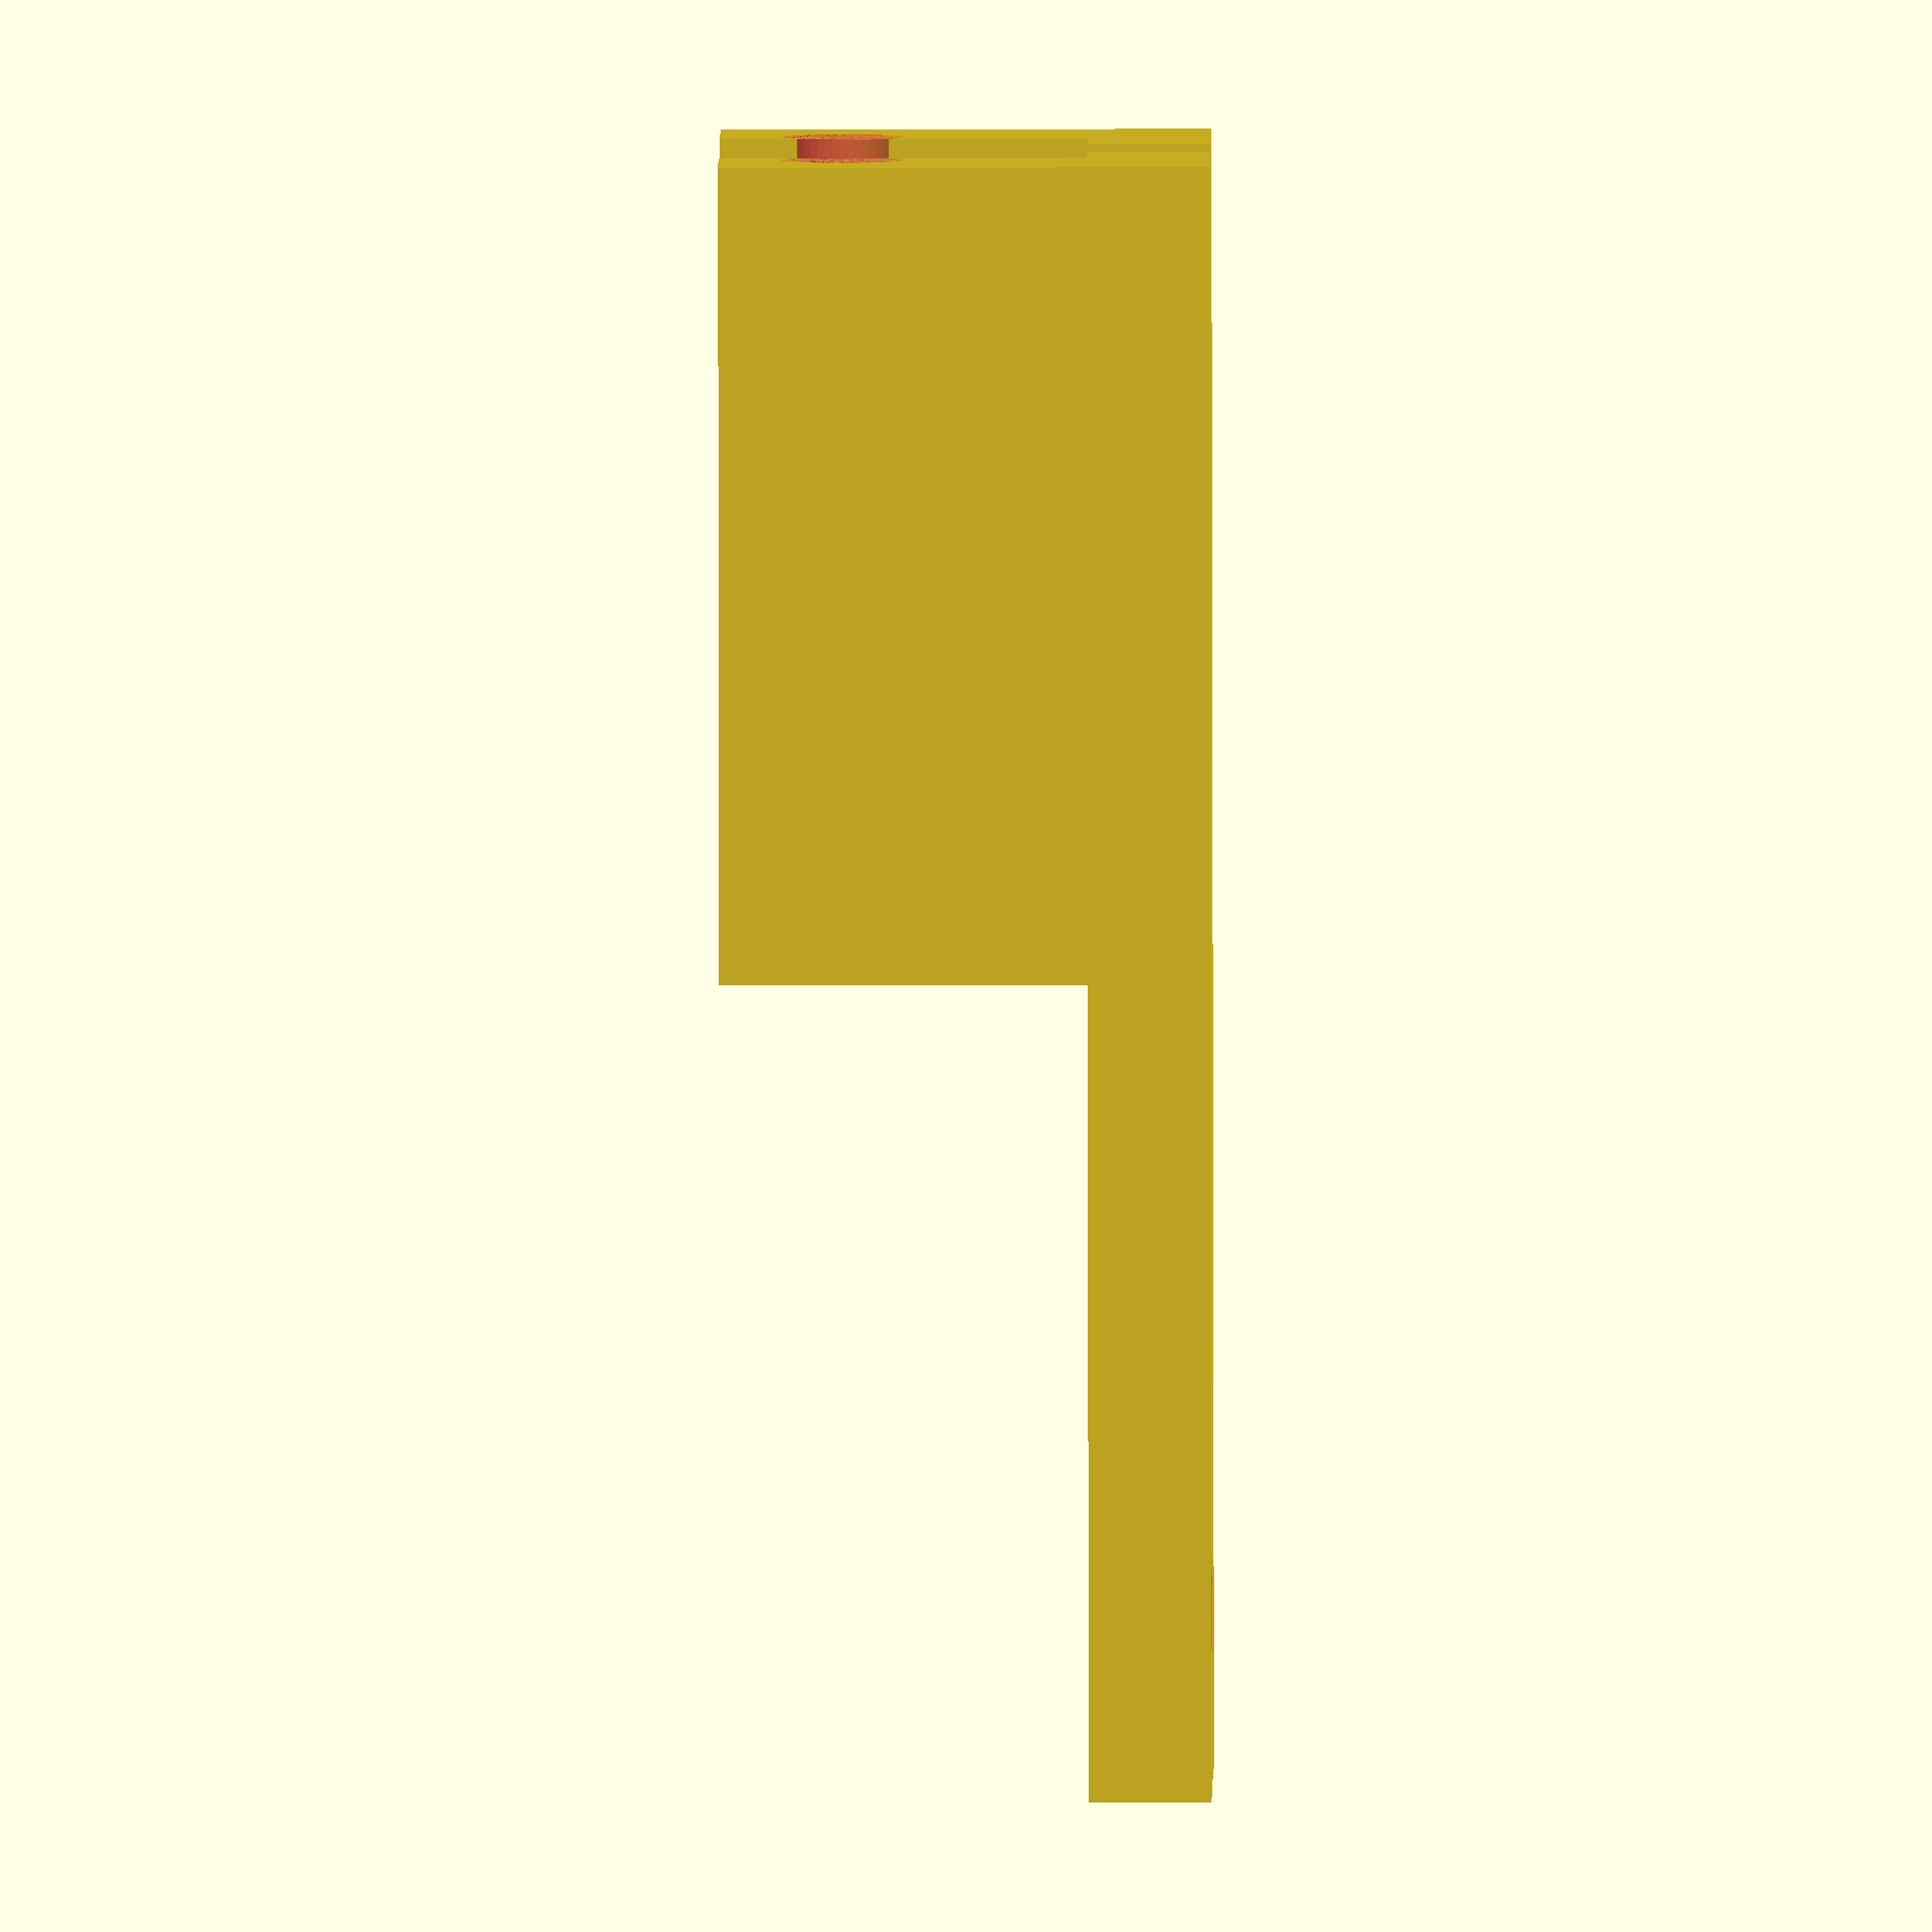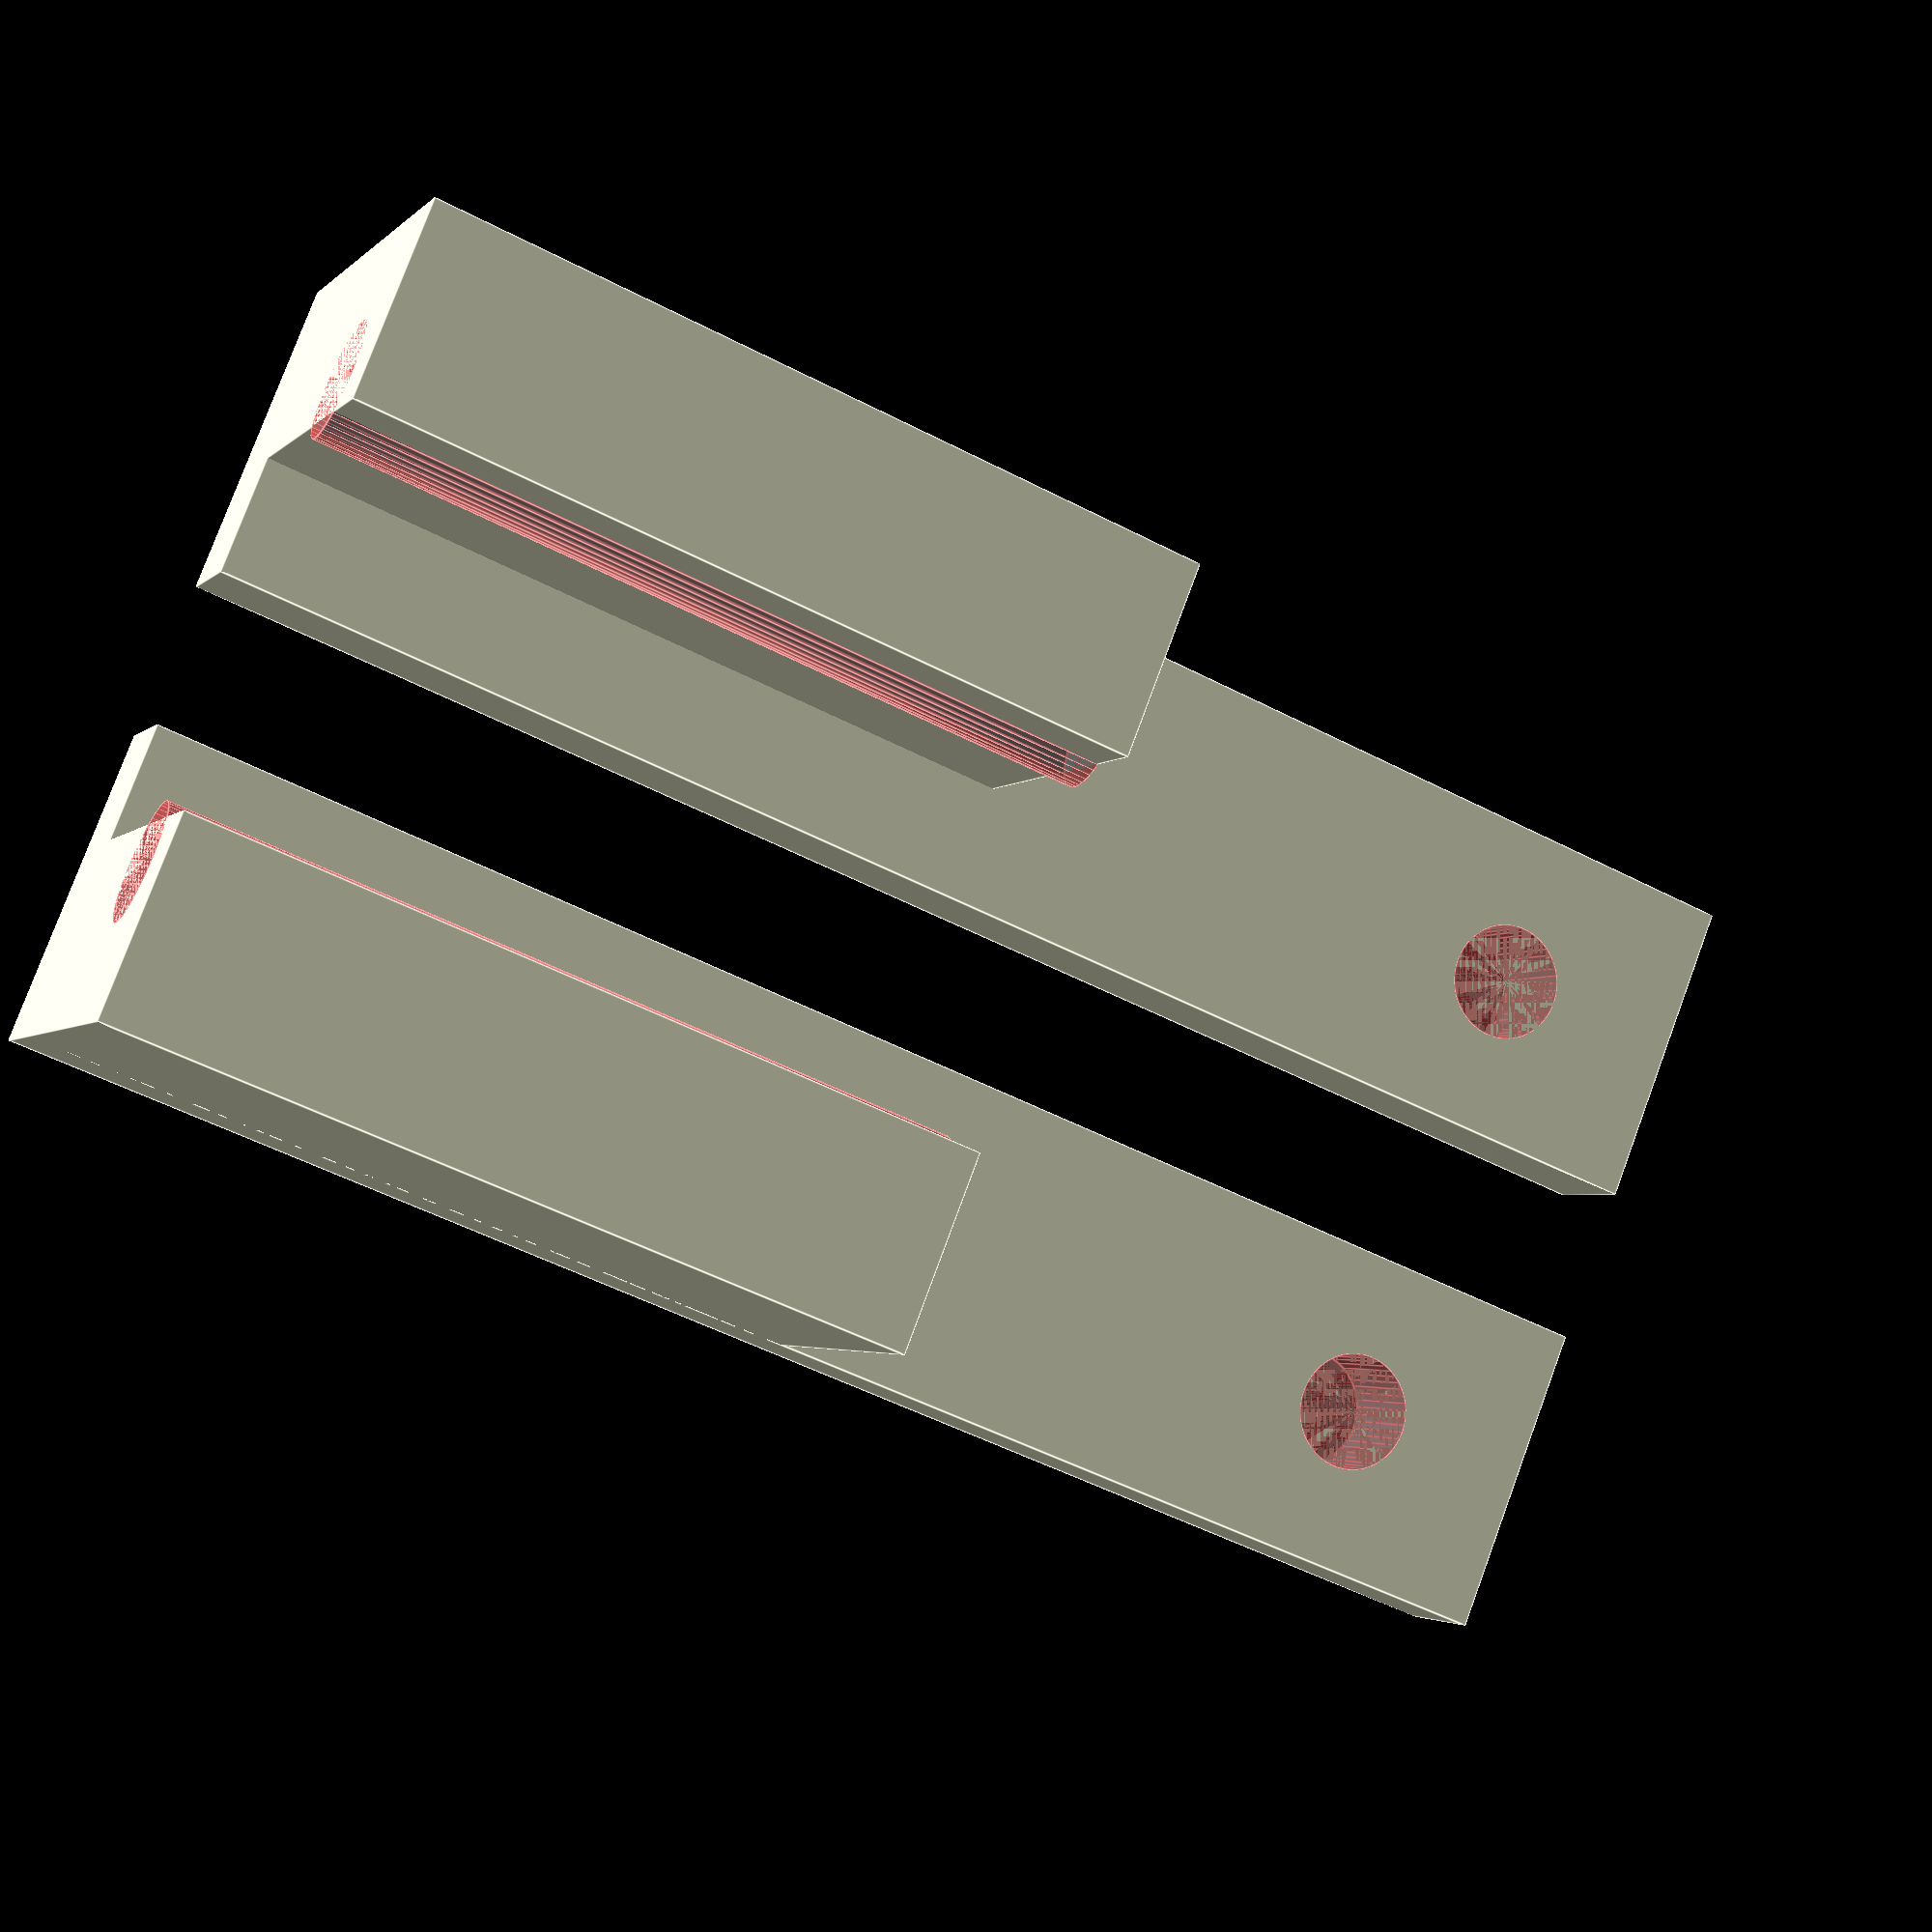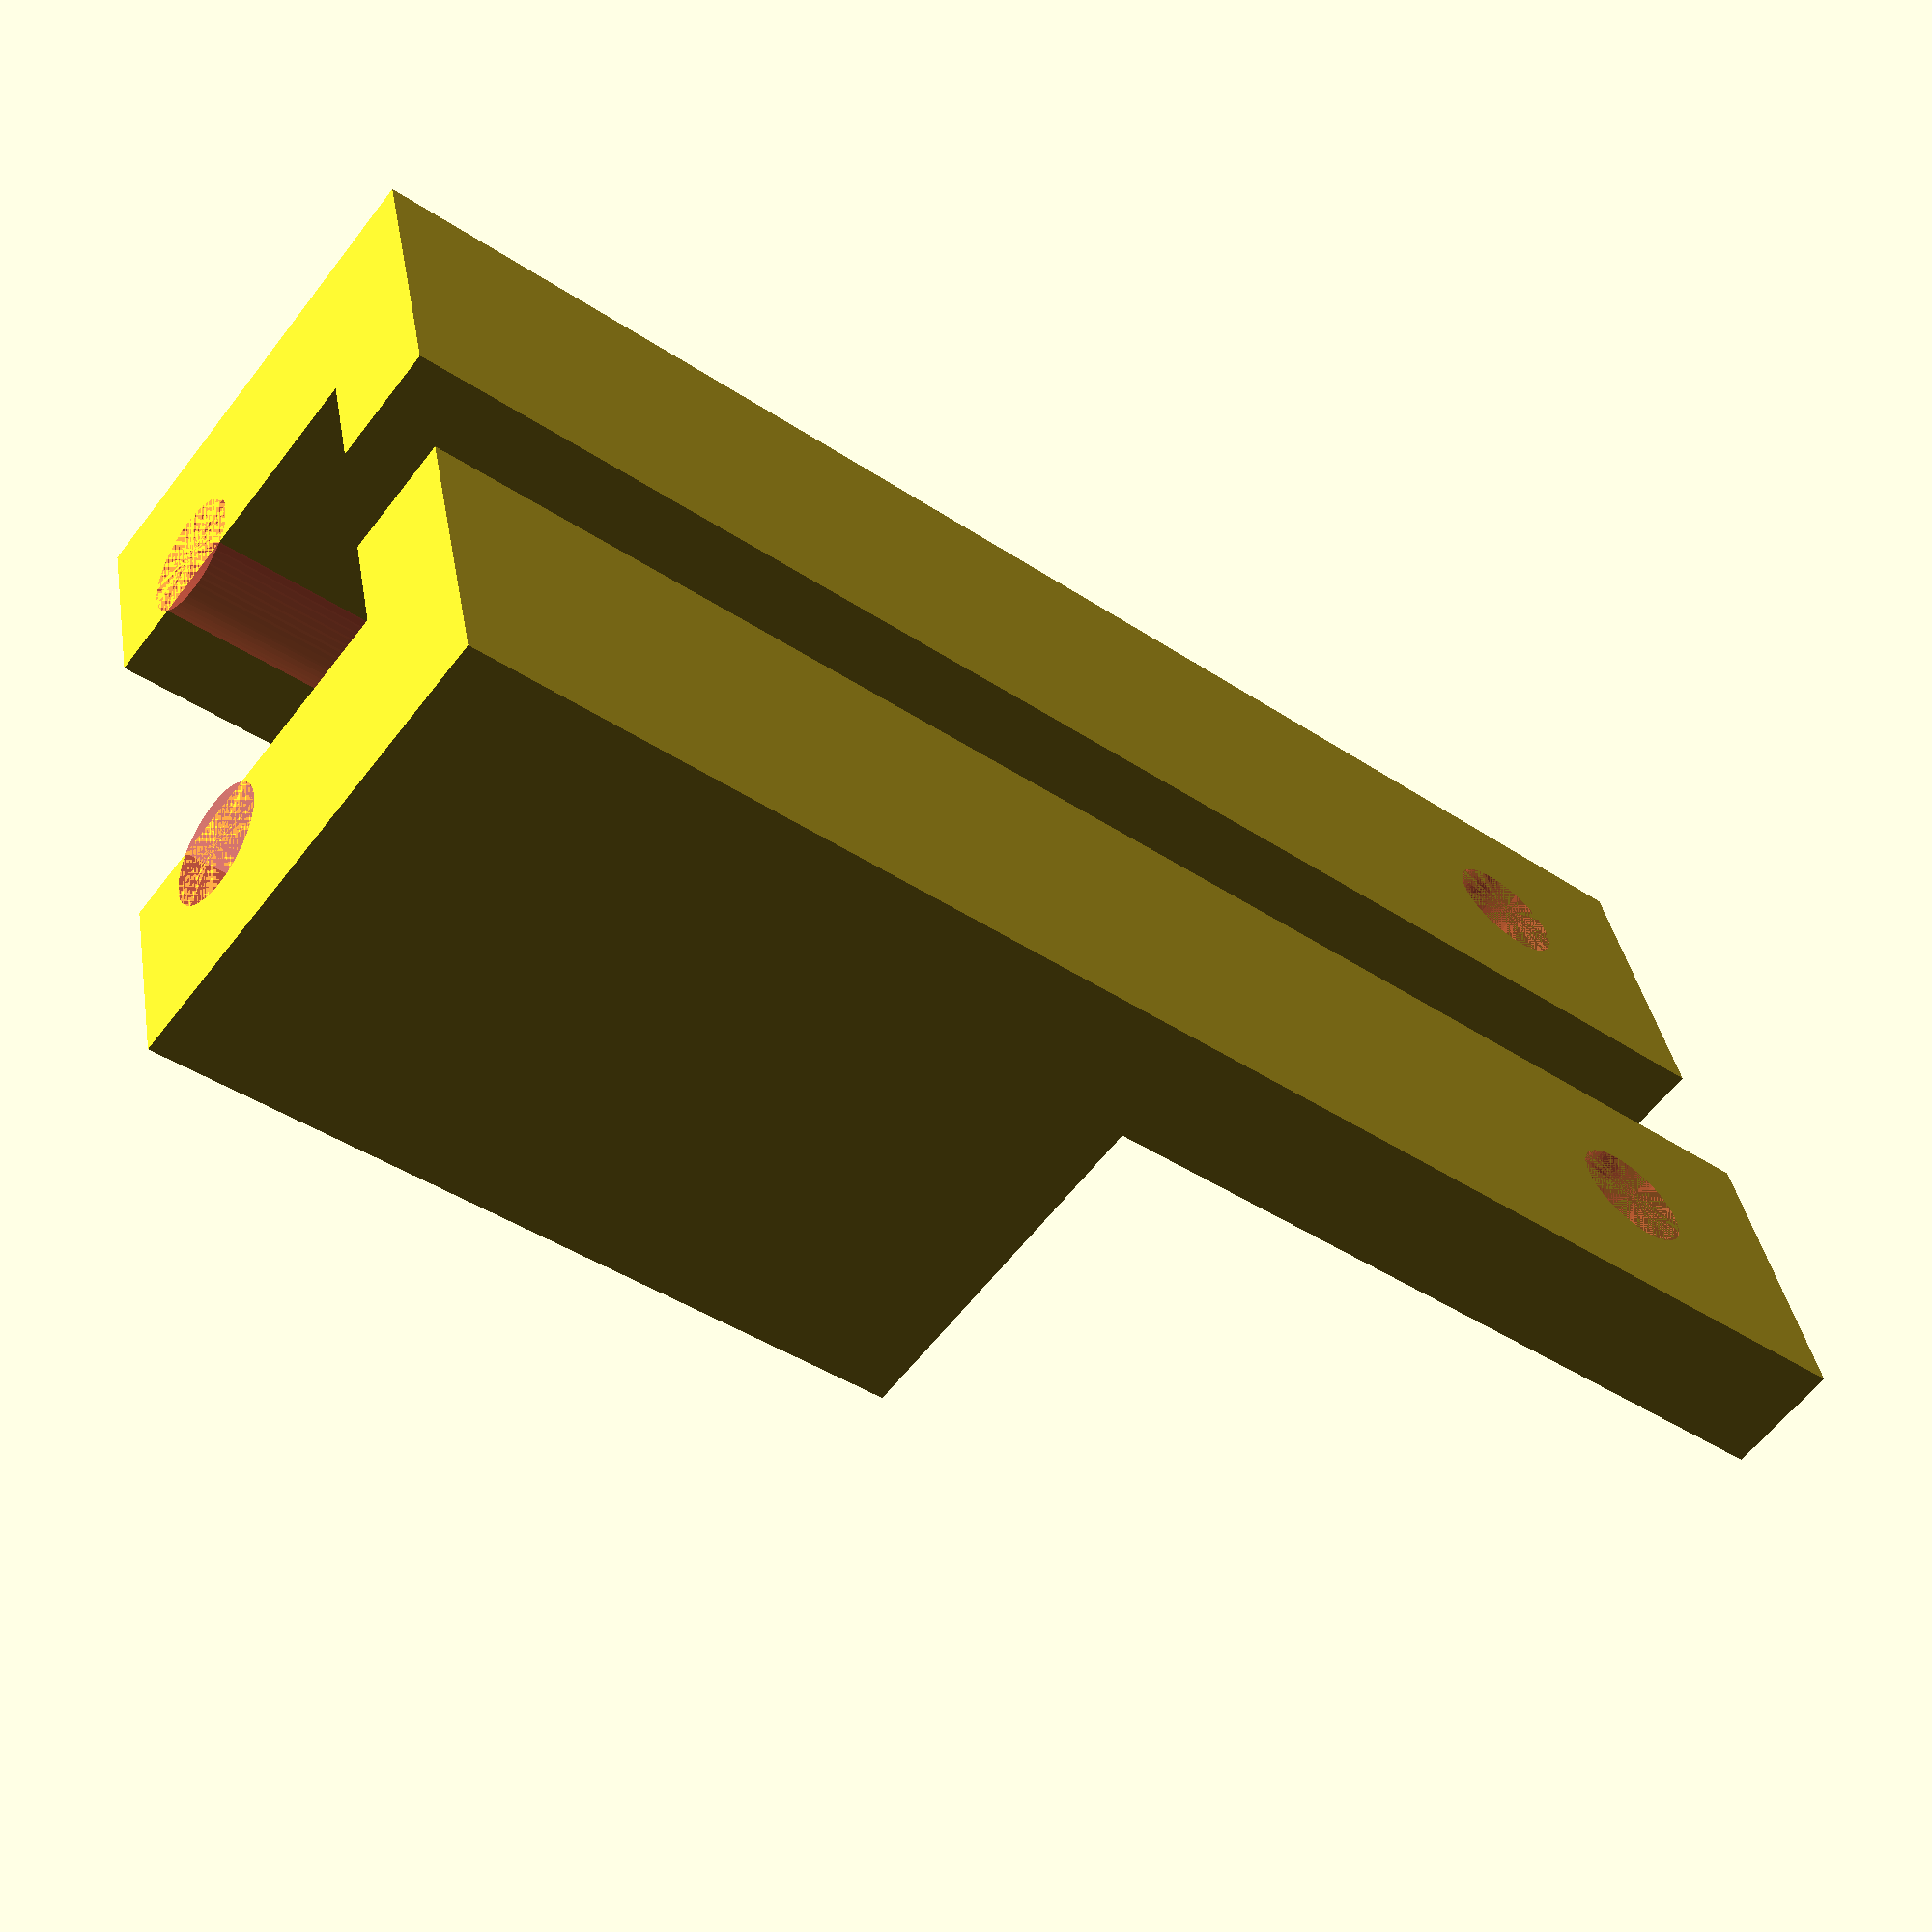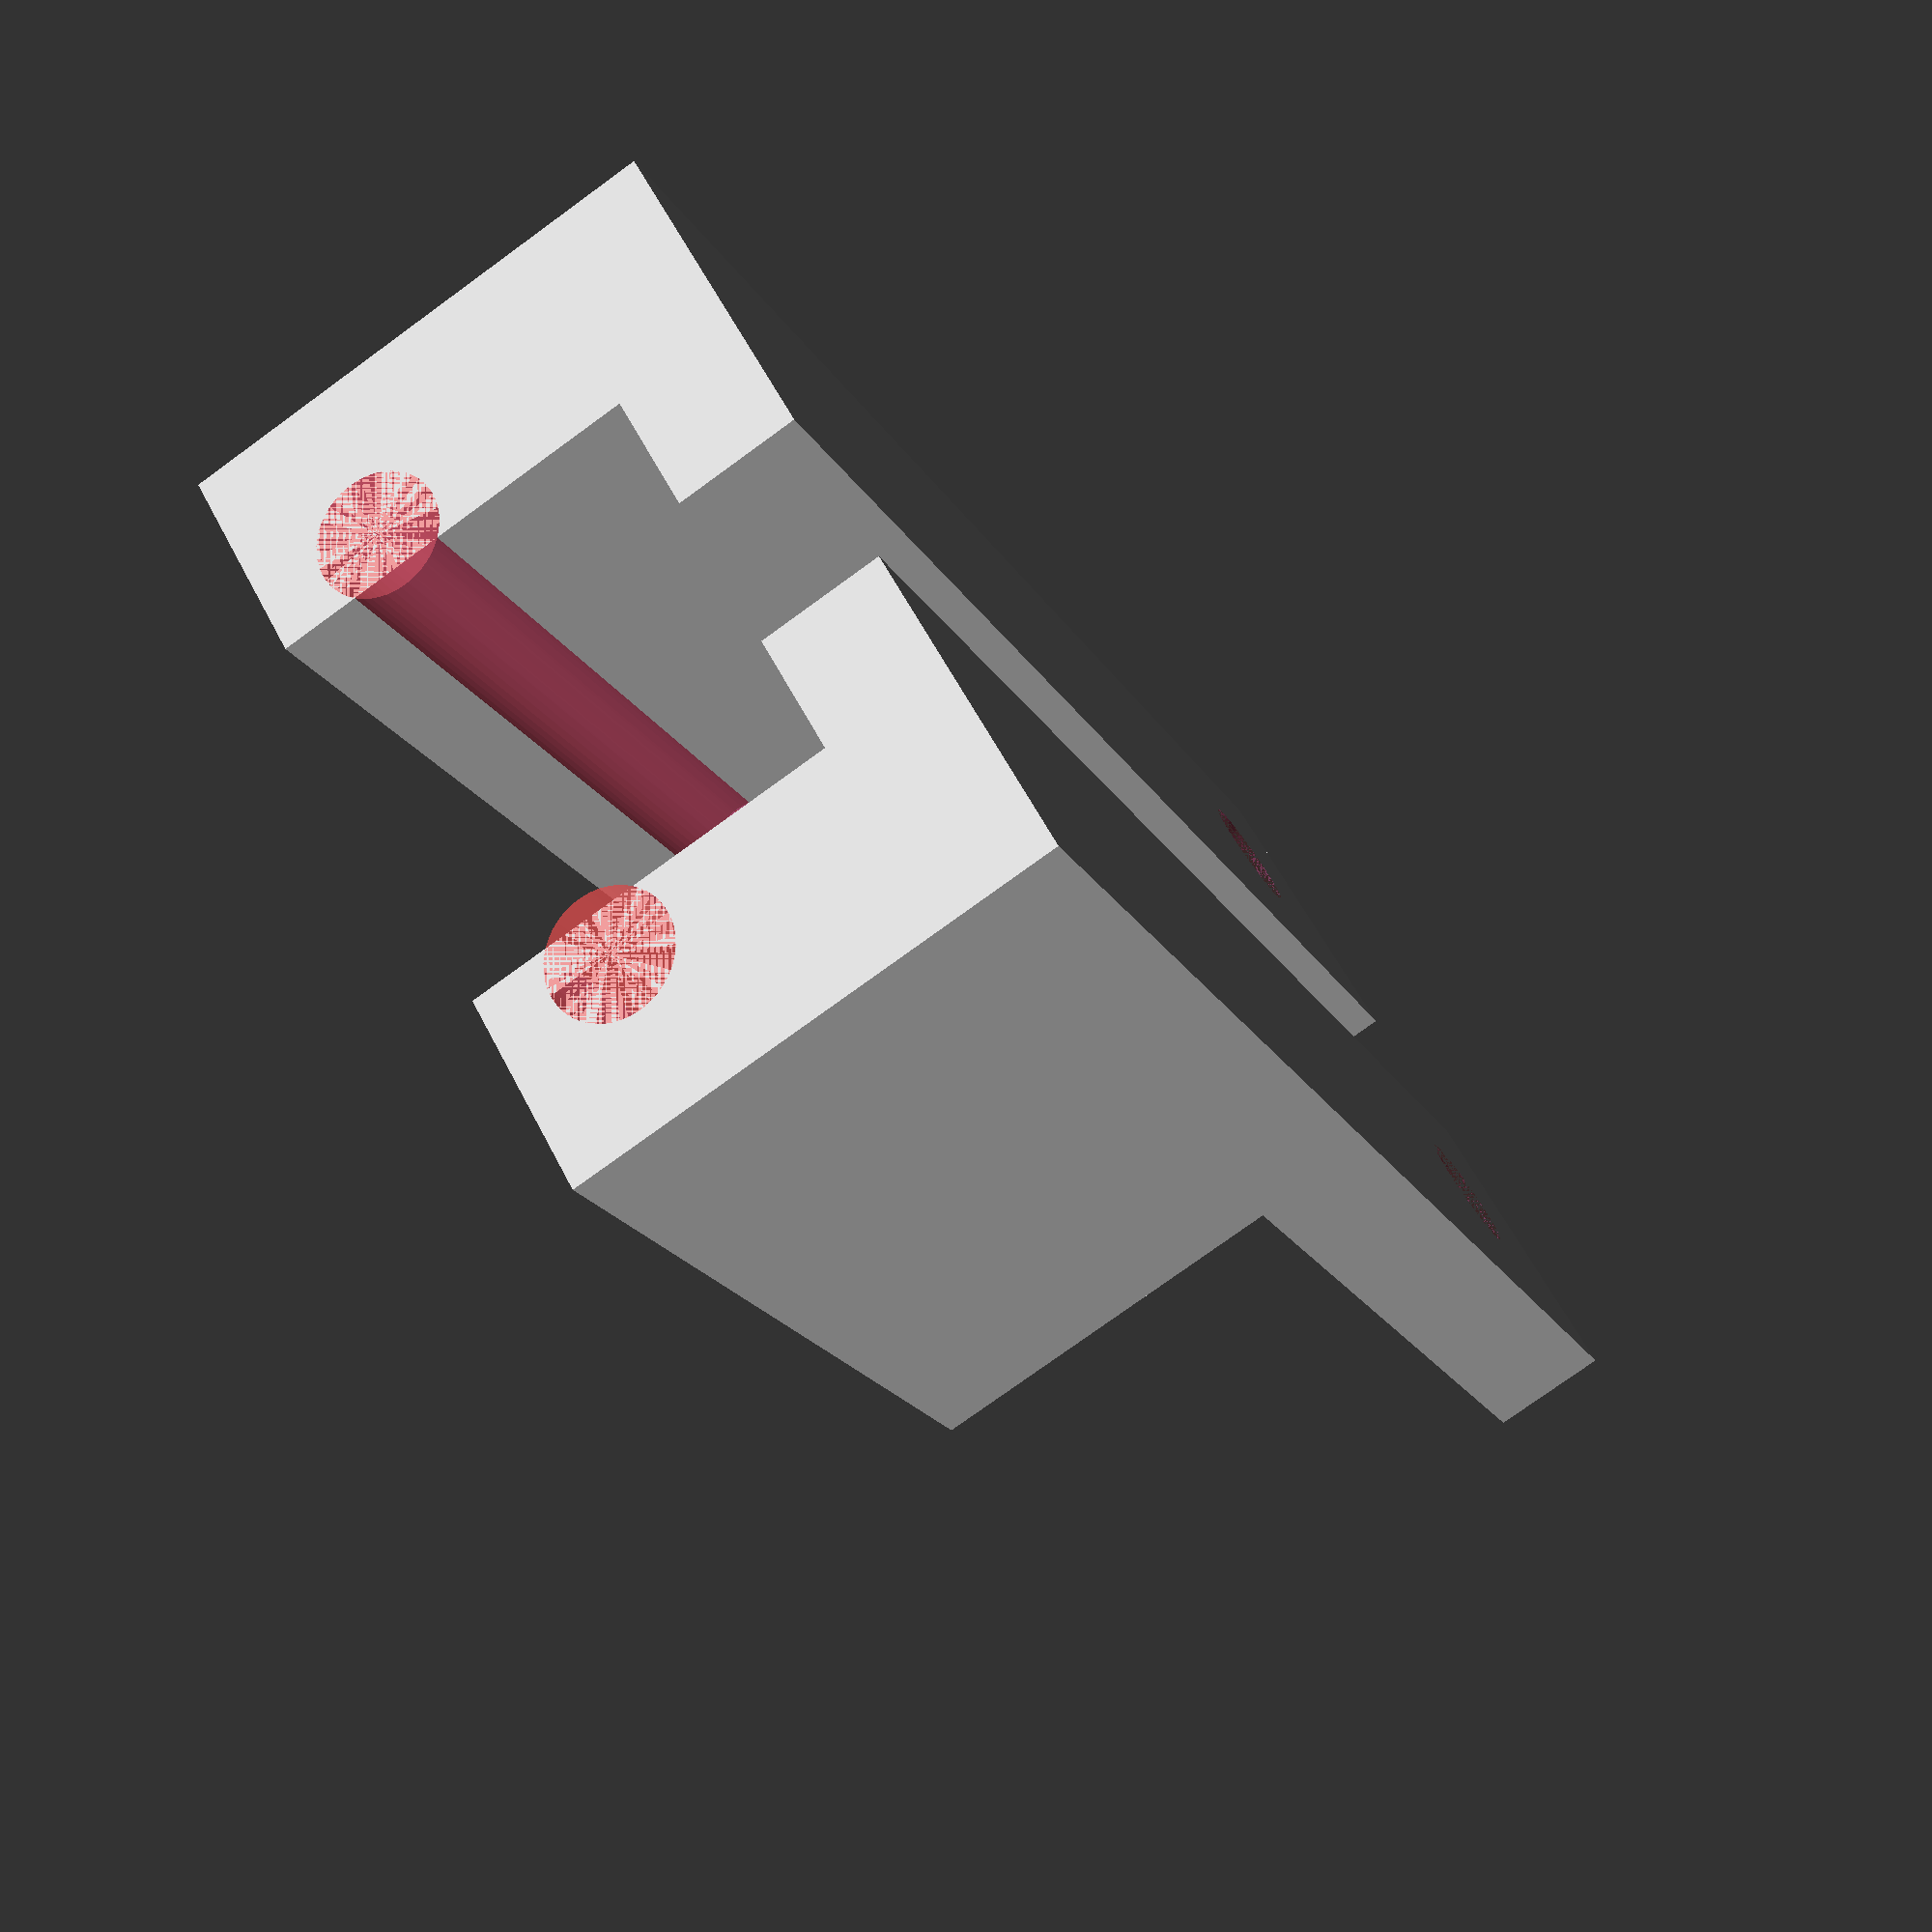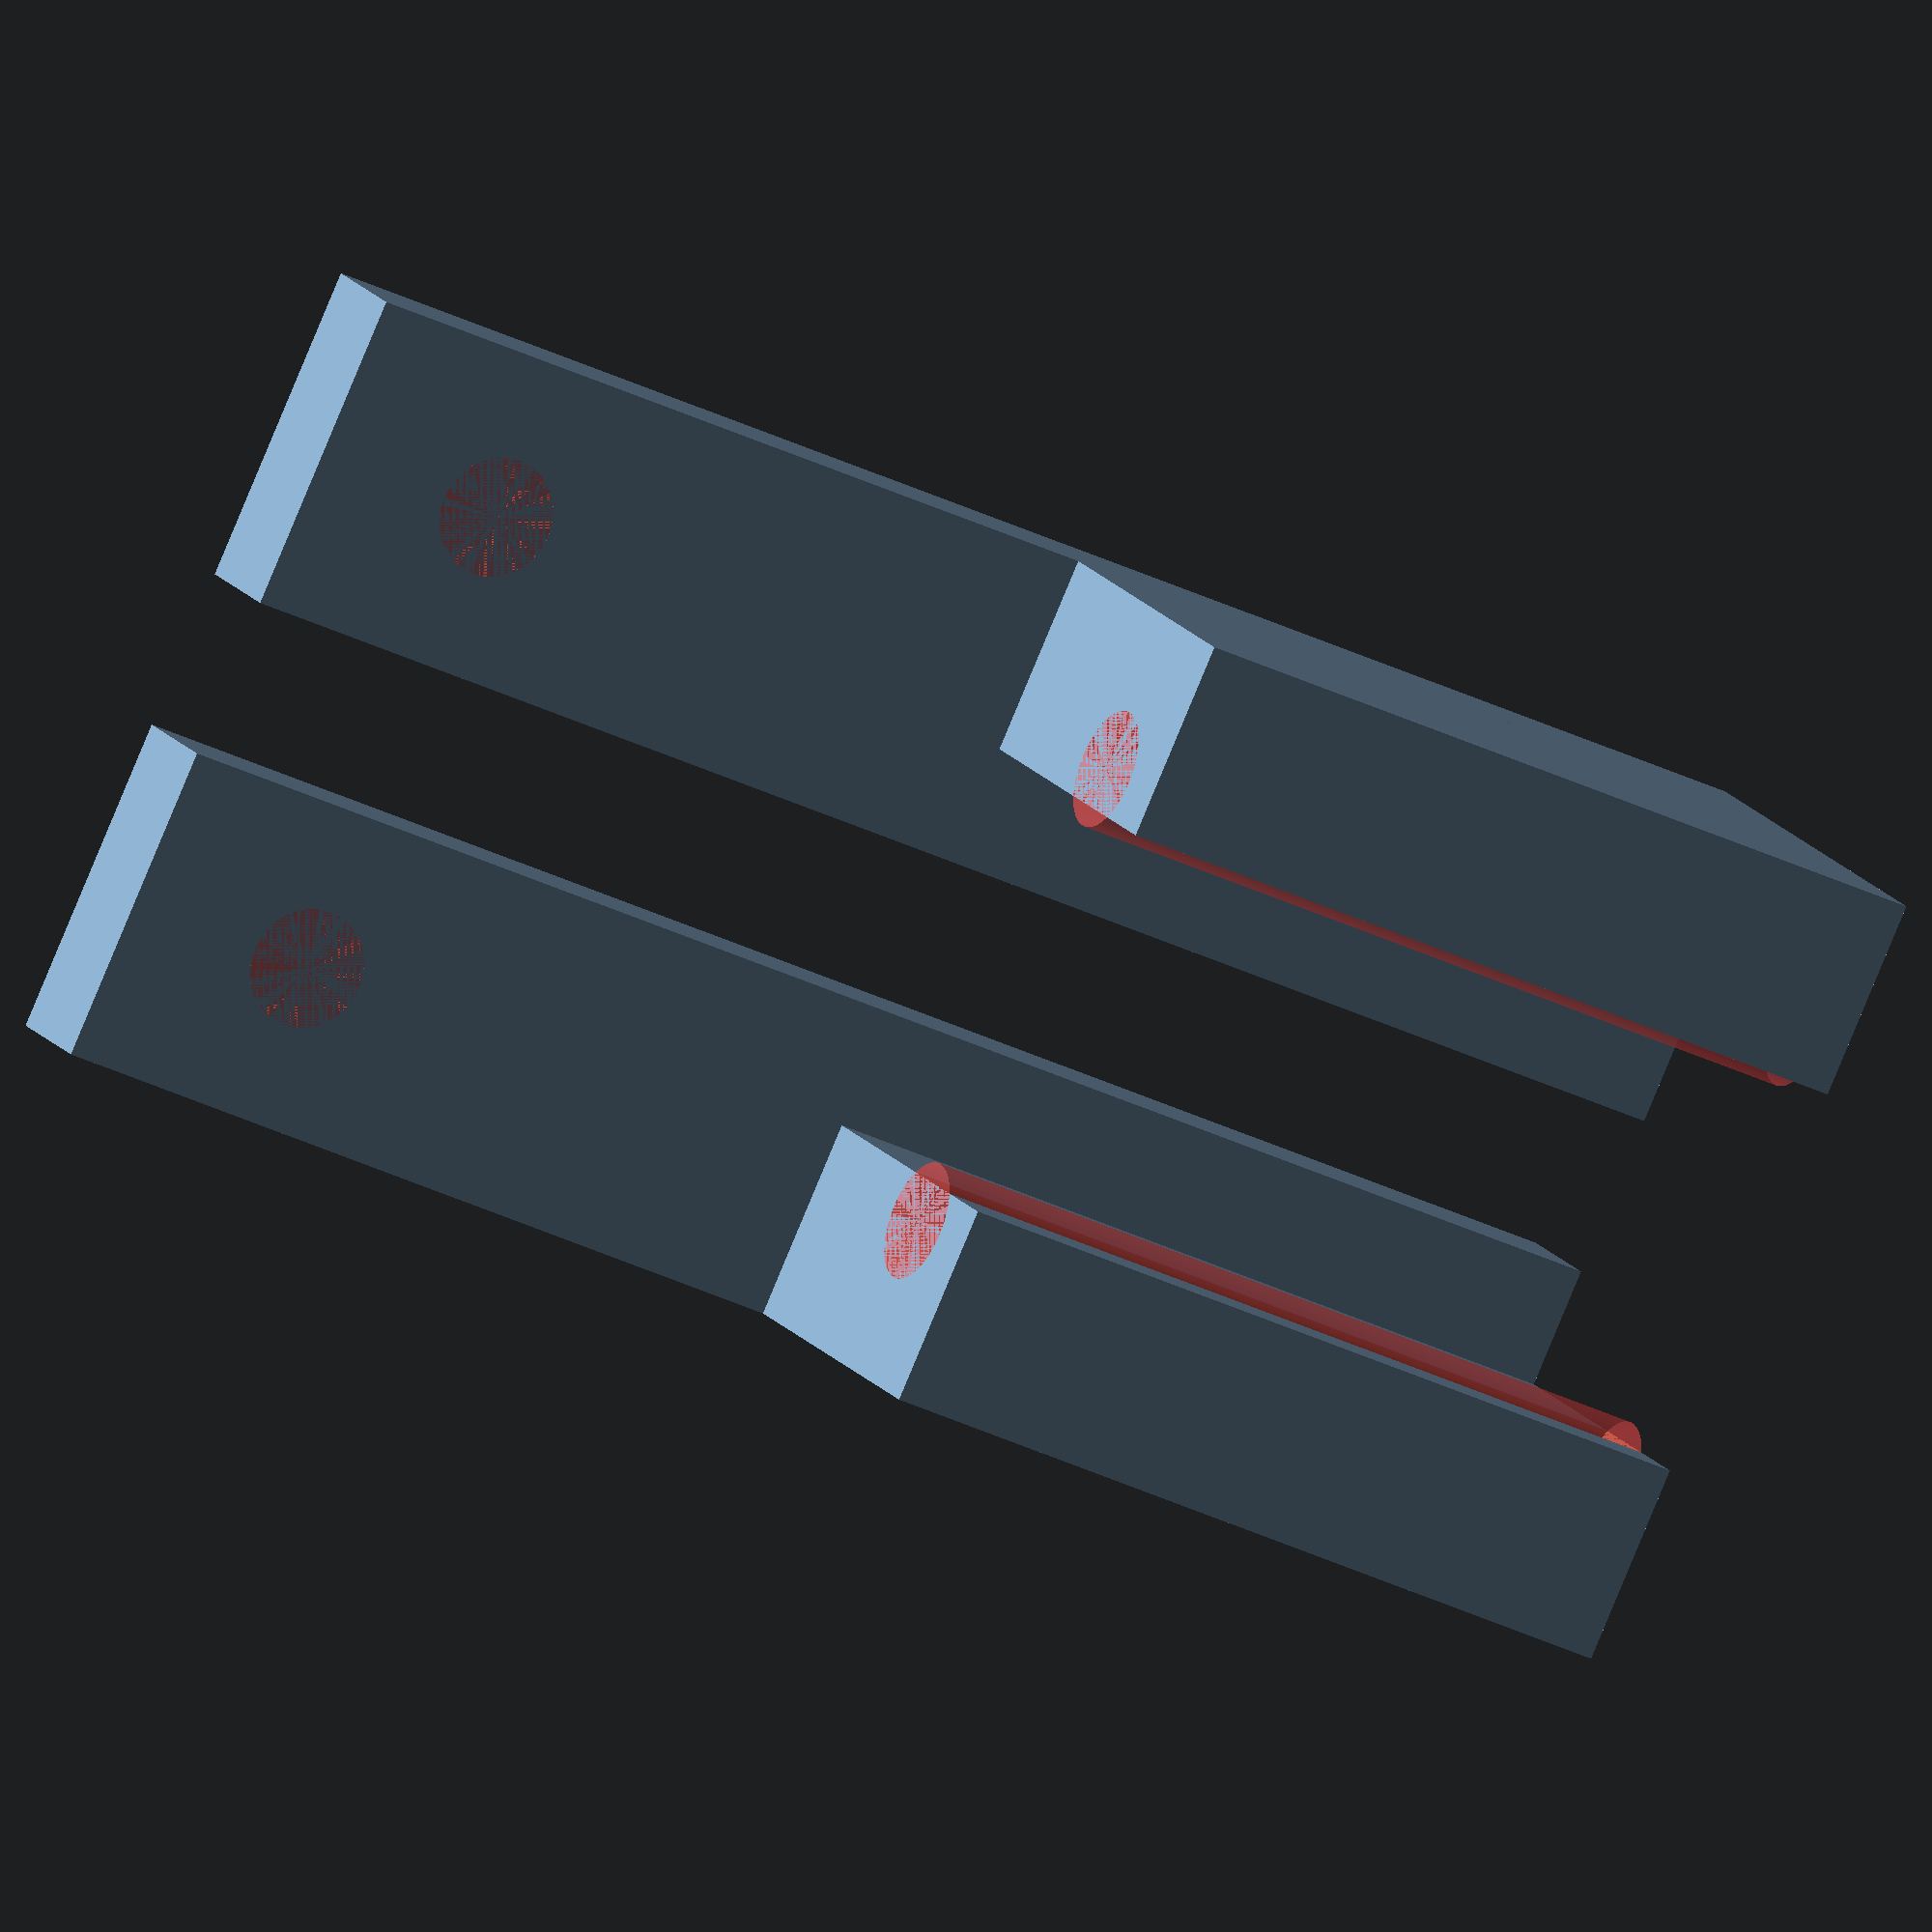
<openscad>
$fn=50;

module item1(rod_diam) {
  H1=1.5;
  H2=5;
  LEN=20;
  WID=4;
  // rod clip
  difference() {
    cube([LEN-10,WID,H2]);
    translate([0,2,H2-(rod_diam/3)]) rotate([0,90,0]) cylinder(LEN-10,d=rod_diam);
  }
  // registration hole
  difference() {
    cube([LEN,WID,H1]);
    translate([LEN-2.5,2,0])cylinder(H1,d=rod_diam);
  }
}

module item(rod_diam) {
  H1=1.5;
  H2=5;
  H3=6;
  LEN=20;
  WID=4;
  WID2=2.5;
  // rod clip
  difference() {
    cube([LEN-10,WID2,H3]);
    #translate([0,2,H2-(rod_diam/3)]) rotate([0,90,0]) cylinder(LEN-10,d=rod_diam);
  }
  // registration hole
  difference() {
    cube([LEN,WID,H1]);
    #translate([LEN-2.5,2,0])cylinder(H1,d=rod_diam);
  }
}

item(rod_diam=1.5);
translate([0,10,0]) mirror([0,1,0]) item(rod_diam=1.5);
</openscad>
<views>
elev=23.7 azim=116.4 roll=90.2 proj=o view=wireframe
elev=3.0 azim=21.7 roll=339.8 proj=p view=edges
elev=60.8 azim=192.4 roll=142.5 proj=p view=wireframe
elev=256.4 azim=50.1 roll=54.0 proj=p view=wireframe
elev=165.4 azim=24.5 roll=201.7 proj=o view=solid
</views>
